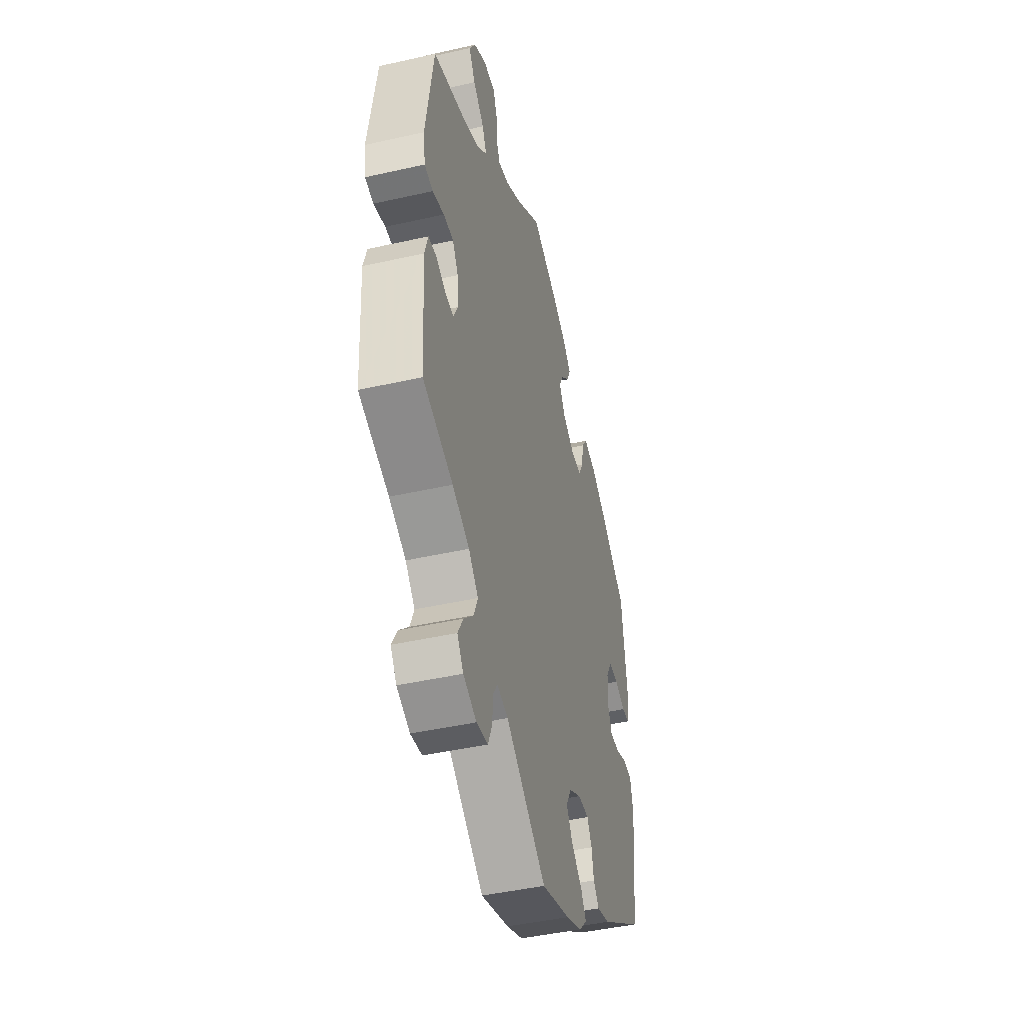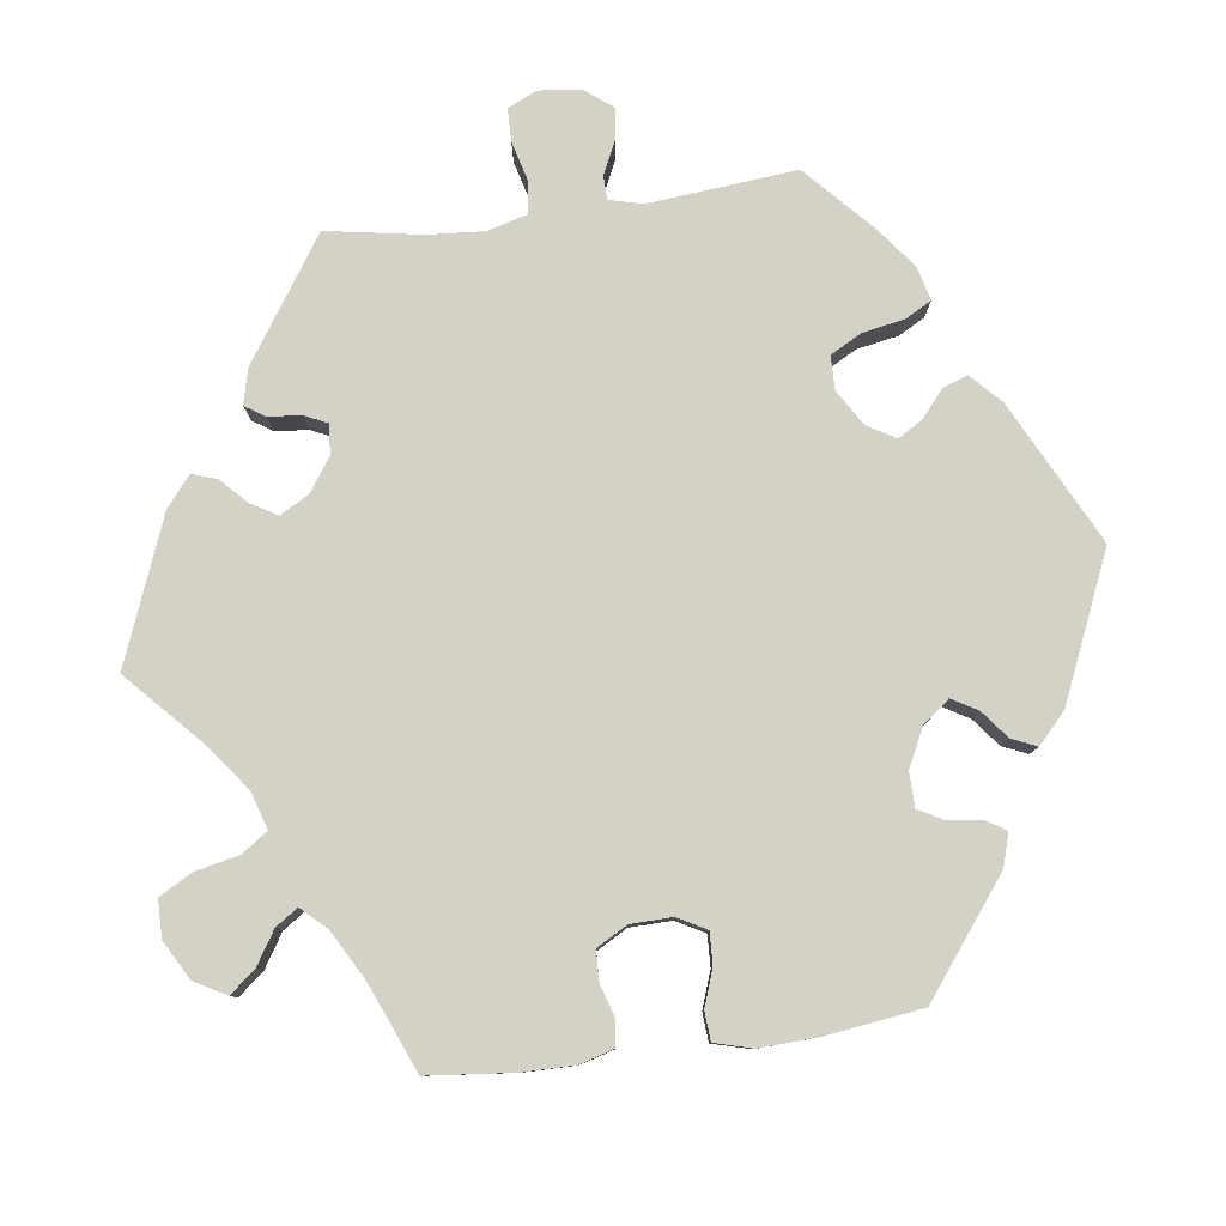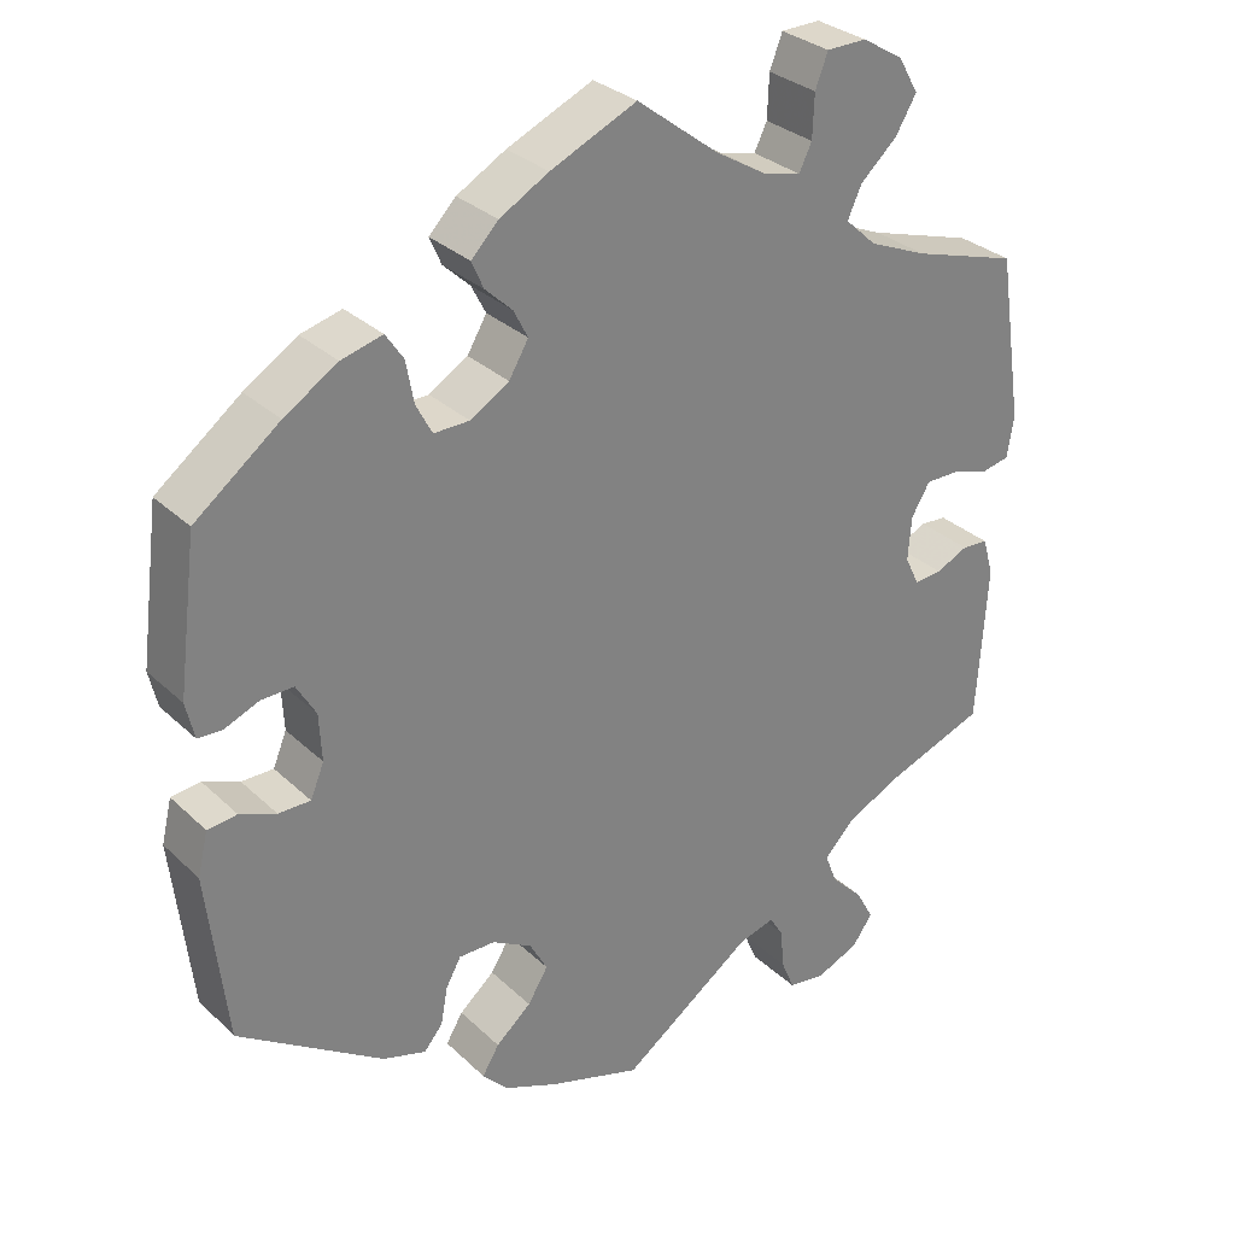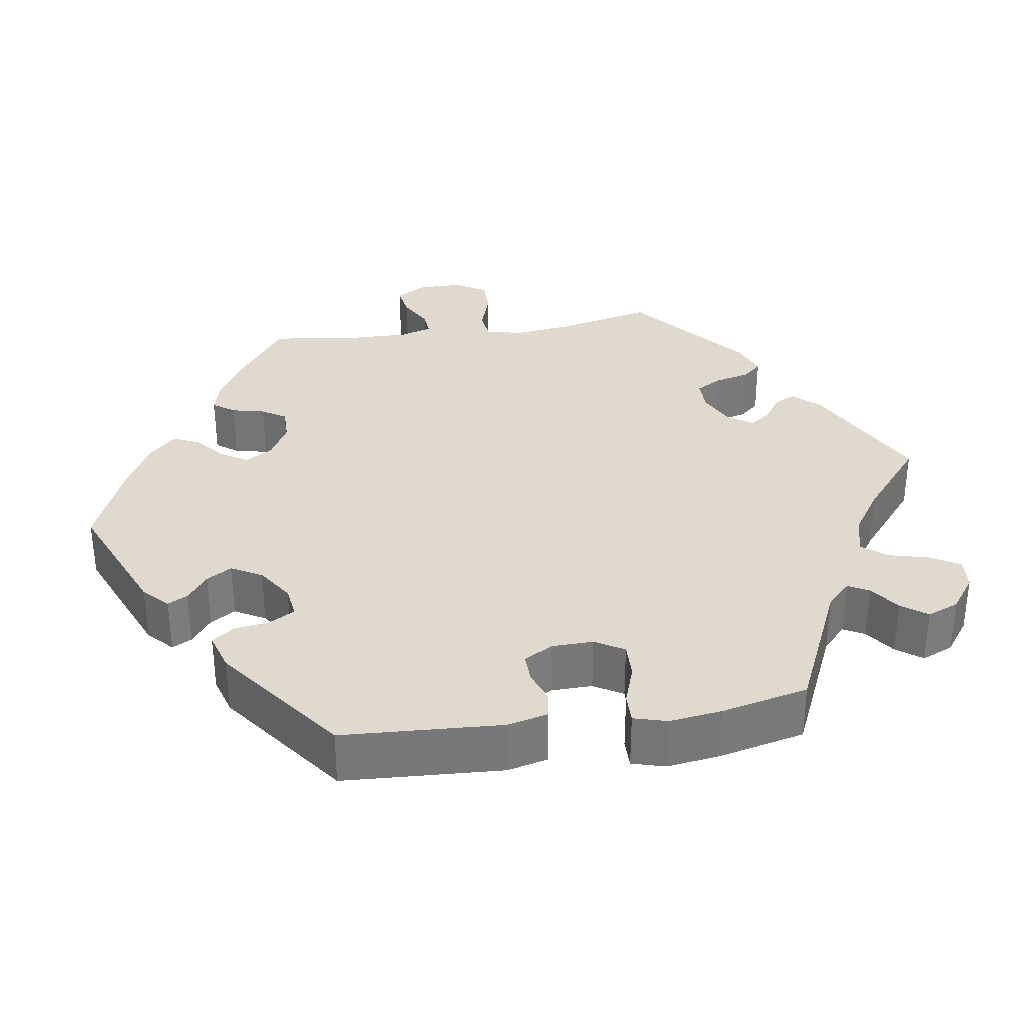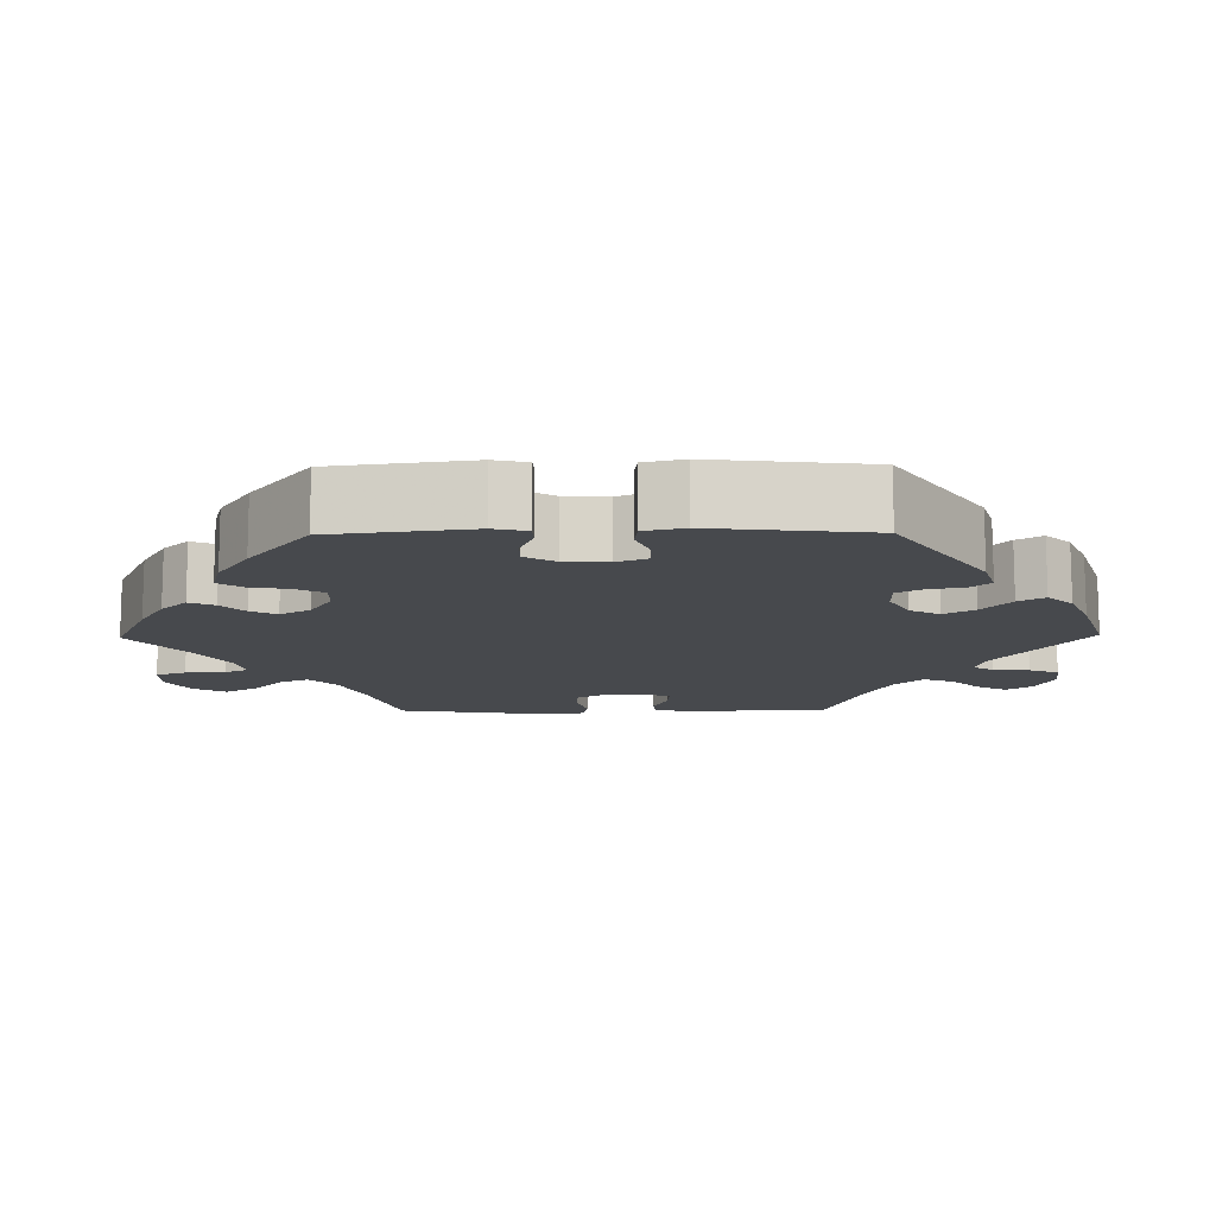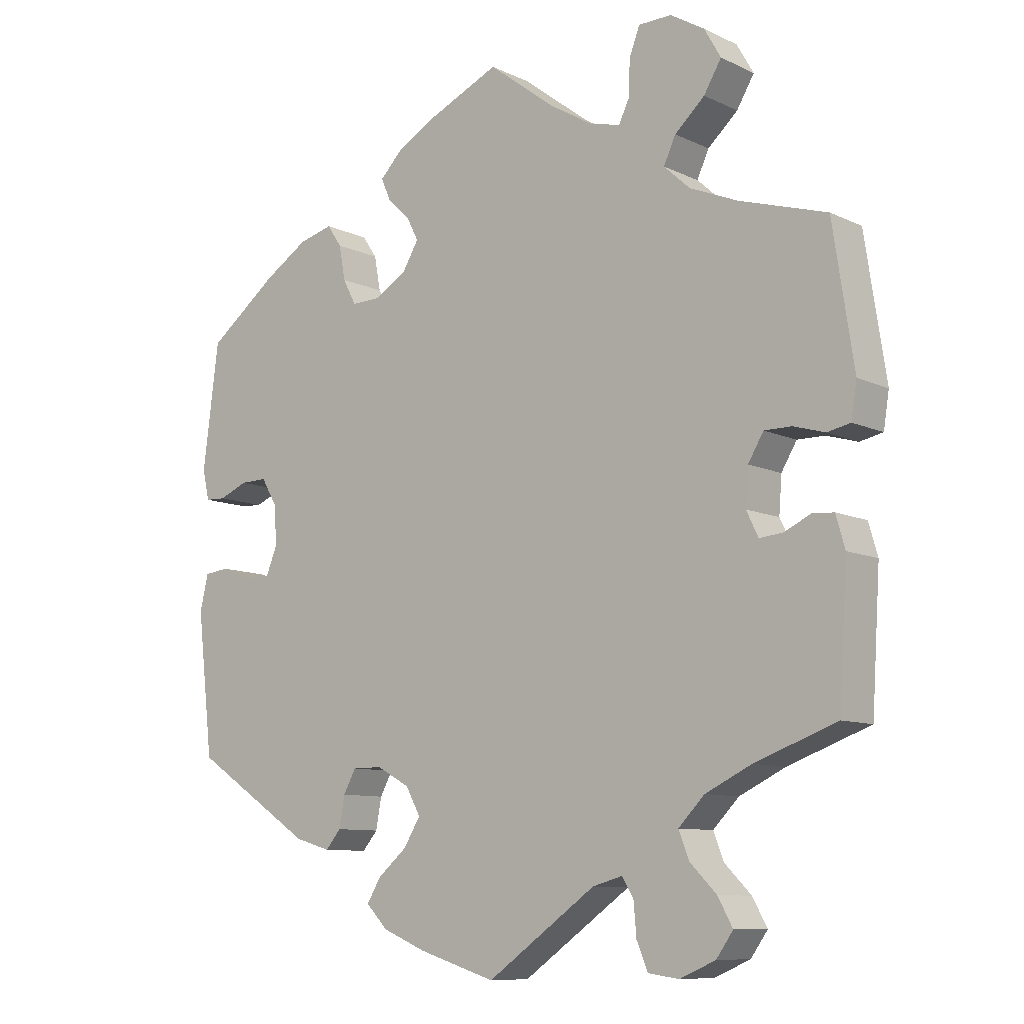
<metadata>
{"format":"obj","ext":"obj","renderer":"f3d","projection":"perspective","resolution":1024,"background":"white","views":[{"elev":-44.8,"azim":-75.3,"up":"+Z"},{"elev":79.8,"azim":22.4,"up":"+Y"},{"elev":30.4,"azim":143.1,"up":"+Z"},{"elev":32.9,"azim":141.1,"up":"+Y"},{"elev":-12.3,"azim":90.8,"up":"+Y"},{"elev":-9.5,"azim":-140.6,"up":"+Z"}]}
</metadata>
<code>
v 0.523 0.07 0.111
v 0.513 0.07 0.068
v 0.484 0.07 0.067
v 0.443 0.07 0.084
v 0.405 0.07 0.085
v 0.382 0.07 0.046
v 0.379 0.07 -0.01
v 0.395 0.07 -0.049
v 0.433 0.07 -0.049
v 0.476 0.07 -0.032
v 0.511 0.07 -0.036
v 0.523 0.07 -0.087
v 0.5 0.07 -0.289
v 0.328 0.07 -0.402
v 0.277 0.07 -0.417
v 0.255 0.07 -0.391
v 0.247 0.07 -0.347
v 0.229 0.07 -0.314
v 0.186 0.07 -0.314
v 0.139 0.07 -0.34
v 0.118 0.07 -0.378
v 0.142 0.07 -0.417
v 0.184 0.07 -0.453
v 0.204 0.07 -0.486
v 0.173 0.07 -0.518
v 0.11 0.07 -0.544
v 0 0.07 -0.578
v -0.156 0.07 -0.467
v -0.199 0.07 -0.455
v -0.215 0.07 -0.481
v -0.219 0.07 -0.528
v -0.235 0.07 -0.566
v -0.279 0.07 -0.572
v -0.33 0.07 -0.55
v -0.354 0.07 -0.516
v -0.333 0.07 -0.478
v -0.295 0.07 -0.44
v -0.28 0.07 -0.402
v -0.317 0.07 -0.364
v -0.383 0.07 -0.332
v -0.5 0.07 -0.289
v -0.512 0.07 -0.102
v -0.499 0.07 -0.057
v -0.468 0.07 -0.055
v -0.43 0.07 -0.073
v -0.397 0.07 -0.076
v -0.38 0.07 -0.041
v -0.384 0.07 0.011
v -0.406 0.07 0.048
v -0.445 0.07 0.048
v -0.49 0.07 0.035
v -0.523 0.07 0.042
v -0.531 0.07 0.092
v -0.501 0.07 0.289
v -0.376 0.07 0.327
v -0.307 0.07 0.356
v -0.27 0.07 0.39
v -0.287 0.07 0.427
v -0.33 0.07 0.466
v -0.355 0.07 0.508
v -0.331 0.07 0.55
v -0.282 0.07 0.579
v -0.235 0.07 0.578
v -0.22 0.07 0.539
v -0.218 0.07 0.488
v -0.203 0.07 0.457
v -0.16 0.07 0.467
v -0.098 0.07 0.504
v -0.001 0.07 0.578
v 0.101 0.07 0.532
v 0.159 0.07 0.499
v 0.191 0.07 0.466
v 0.177 0.07 0.434
v 0.145 0.07 0.404
v 0.128 0.07 0.371
v 0.151 0.07 0.332
v 0.197 0.07 0.304
v 0.239 0.07 0.303
v 0.258 0.07 0.339
v 0.267 0.07 0.388
v 0.288 0.07 0.419
v 0.337 0.07 0.406
v 0.4 0.07 0.366
v 0.5 0.07 0.289
v 0.523 0 0.111
v 0.513 0 0.068
v 0.484 0 0.067
v 0.443 0 0.084
v 0.405 0 0.085
v 0.382 0 0.046
v 0.379 0 -0.01
v 0.395 0 -0.049
v 0.433 0 -0.049
v 0.476 0 -0.032
v 0.511 0 -0.036
v 0.523 0 -0.087
v 0.5 0 -0.289
v 0.328 0 -0.402
v 0.277 0 -0.417
v 0.255 0 -0.391
v 0.247 0 -0.347
v 0.229 0 -0.314
v 0.186 0 -0.314
v 0.139 0 -0.34
v 0.118 0 -0.378
v 0.142 0 -0.417
v 0.184 0 -0.453
v 0.204 0 -0.486
v 0.173 0 -0.518
v 0.11 0 -0.544
v 0 0 -0.578
v -0.156 0 -0.467
v -0.199 0 -0.455
v -0.215 0 -0.481
v -0.219 0 -0.528
v -0.235 0 -0.566
v -0.279 0 -0.572
v -0.33 0 -0.55
v -0.354 0 -0.516
v -0.333 0 -0.478
v -0.295 0 -0.44
v -0.28 0 -0.402
v -0.317 0 -0.364
v -0.383 0 -0.332
v -0.5 0 -0.289
v -0.512 0 -0.102
v -0.499 0 -0.057
v -0.468 0 -0.055
v -0.43 0 -0.073
v -0.397 0 -0.076
v -0.38 0 -0.041
v -0.384 0 0.011
v -0.406 0 0.048
v -0.445 0 0.048
v -0.49 0 0.035
v -0.523 0 0.042
v -0.531 0 0.092
v -0.501 0 0.289
v -0.376 0 0.327
v -0.307 0 0.356
v -0.27 0 0.39
v -0.287 0 0.427
v -0.33 0 0.466
v -0.355 0 0.508
v -0.331 0 0.55
v -0.282 0 0.579
v -0.235 0 0.578
v -0.22 0 0.539
v -0.218 0 0.488
v -0.203 0 0.457
v -0.16 0 0.467
v -0.098 0 0.504
v -0.001 0 0.578
v 0.101 0 0.532
v 0.159 0 0.499
v 0.191 0 0.466
v 0.177 0 0.434
v 0.145 0 0.404
v 0.128 0 0.371
v 0.151 0 0.332
v 0.197 0 0.304
v 0.239 0 0.303
v 0.258 0 0.339
v 0.267 0 0.388
v 0.288 0 0.419
v 0.337 0 0.406
v 0.4 0 0.366
v 0.5 0 0.289
f 79 80 81 82
f 78 79 82 83
f 71 72 73 74
f 71 74 75
f 68 69 70 71
f 67 68 71 75
f 66 67 75 76
f 62 63 64 65
f 62 65 66
f 61 62 66
f 58 59 60 61
f 57 58 61 66
f 52 53 54 55
f 50 51 52 55
f 49 50 55 56
f 48 49 56 57
f 42 43 44 45
f 40 41 42 45
f 39 40 45 46
f 38 39 46 47
f 34 35 36 37
f 34 37 38
f 33 34 38
f 30 31 32 33
f 29 30 33 38
f 28 29 38 47
f 22 23 24 25
f 21 22 25 26
f 14 15 16 17
f 14 17 18
f 13 14 18
f 12 13 18 19
f 9 10 11 12
f 8 9 12 19
f 1 2 3 4
f 1 4 5
f 78 83 84 1
f 57 66 76 77
f 47 48 57 77
f 21 26 27 28
f 20 21 28 47
f 7 8 19 20
f 6 7 20 47
f 5 6 47 77
f 1 5 77 78
f 166 165 164 163
f 167 166 163 162
f 158 157 156 155
f 159 158 155
f 155 154 153 152
f 159 155 152 151
f 160 159 151 150
f 149 148 147 146
f 150 149 146
f 150 146 145
f 145 144 143 142
f 150 145 142 141
f 139 138 137 136
f 139 136 135 134
f 140 139 134 133
f 141 140 133 132
f 129 128 127 126
f 129 126 125 124
f 130 129 124 123
f 131 130 123 122
f 121 120 119 118
f 122 121 118
f 122 118 117
f 117 116 115 114
f 122 117 114 113
f 131 122 113 112
f 109 108 107 106
f 110 109 106 105
f 101 100 99 98
f 102 101 98
f 102 98 97
f 103 102 97 96
f 96 95 94 93
f 103 96 93 92
f 88 87 86 85
f 89 88 85
f 85 168 167 162
f 161 160 150 141
f 161 141 132 131
f 112 111 110 105
f 131 112 105 104
f 104 103 92 91
f 131 104 91 90
f 161 131 90 89
f 162 161 89 85
f 1 85 86 2
f 2 86 87 3
f 3 87 88 4
f 4 88 89 5
f 5 89 90 6
f 6 90 91 7
f 7 91 92 8
f 8 92 93 9
f 9 93 94 10
f 10 94 95 11
f 11 95 96 12
f 12 96 97 13
f 13 97 98 14
f 14 98 99 15
f 15 99 100 16
f 16 100 101 17
f 17 101 102 18
f 18 102 103 19
f 19 103 104 20
f 20 104 105 21
f 21 105 106 22
f 22 106 107 23
f 23 107 108 24
f 24 108 109 25
f 25 109 110 26
f 26 110 111 27
f 27 111 112 28
f 28 112 113 29
f 29 113 114 30
f 30 114 115 31
f 31 115 116 32
f 32 116 117 33
f 33 117 118 34
f 34 118 119 35
f 35 119 120 36
f 36 120 121 37
f 37 121 122 38
f 38 122 123 39
f 39 123 124 40
f 40 124 125 41
f 41 125 126 42
f 42 126 127 43
f 43 127 128 44
f 44 128 129 45
f 45 129 130 46
f 46 130 131 47
f 47 131 132 48
f 48 132 133 49
f 49 133 134 50
f 50 134 135 51
f 51 135 136 52
f 52 136 137 53
f 53 137 138 54
f 54 138 139 55
f 55 139 140 56
f 56 140 141 57
f 57 141 142 58
f 58 142 143 59
f 59 143 144 60
f 60 144 145 61
f 61 145 146 62
f 62 146 147 63
f 63 147 148 64
f 64 148 149 65
f 65 149 150 66
f 66 150 151 67
f 67 151 152 68
f 68 152 153 69
f 69 153 154 70
f 70 154 155 71
f 71 155 156 72
f 72 156 157 73
f 73 157 158 74
f 74 158 159 75
f 75 159 160 76
f 76 160 161 77
f 77 161 162 78
f 78 162 163 79
f 79 163 164 80
f 80 164 165 81
f 81 165 166 82
f 82 166 167 83
f 83 167 168 84
f 84 168 85 1

</code>
